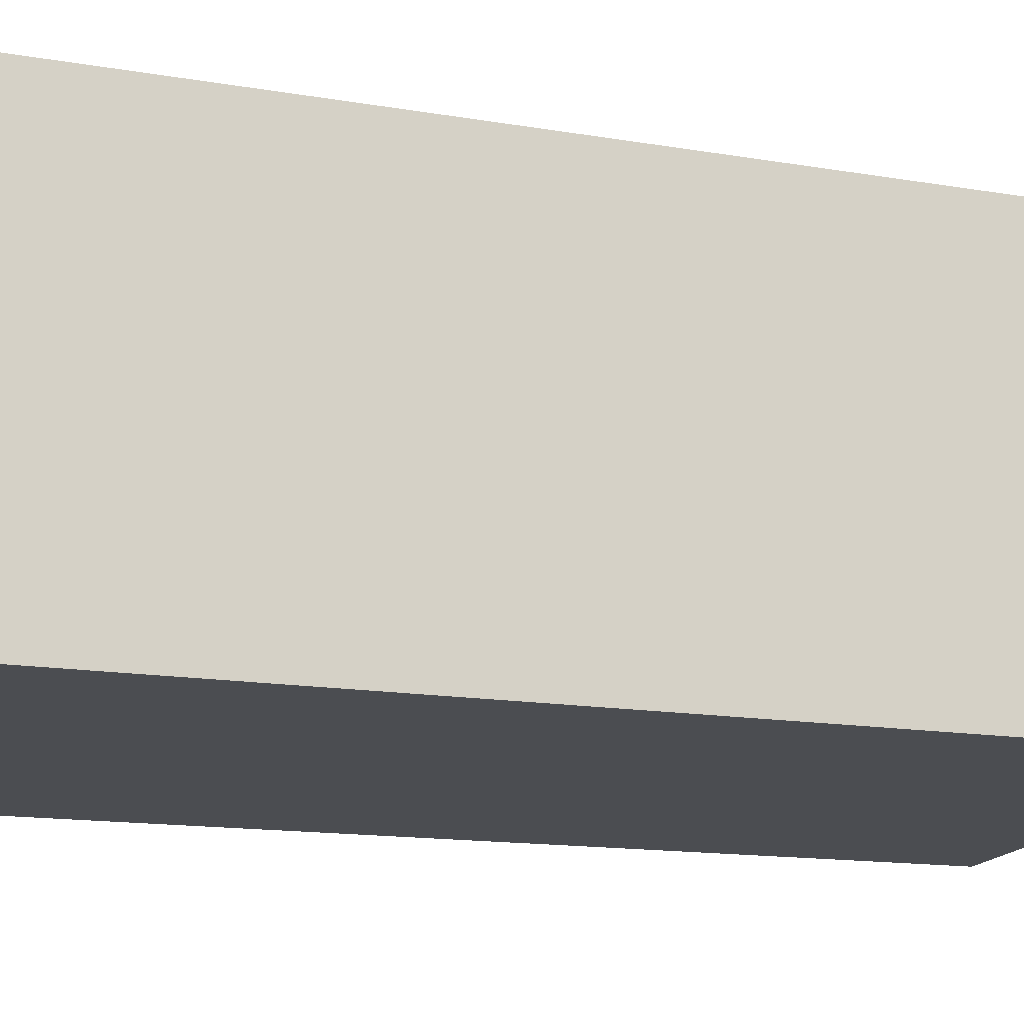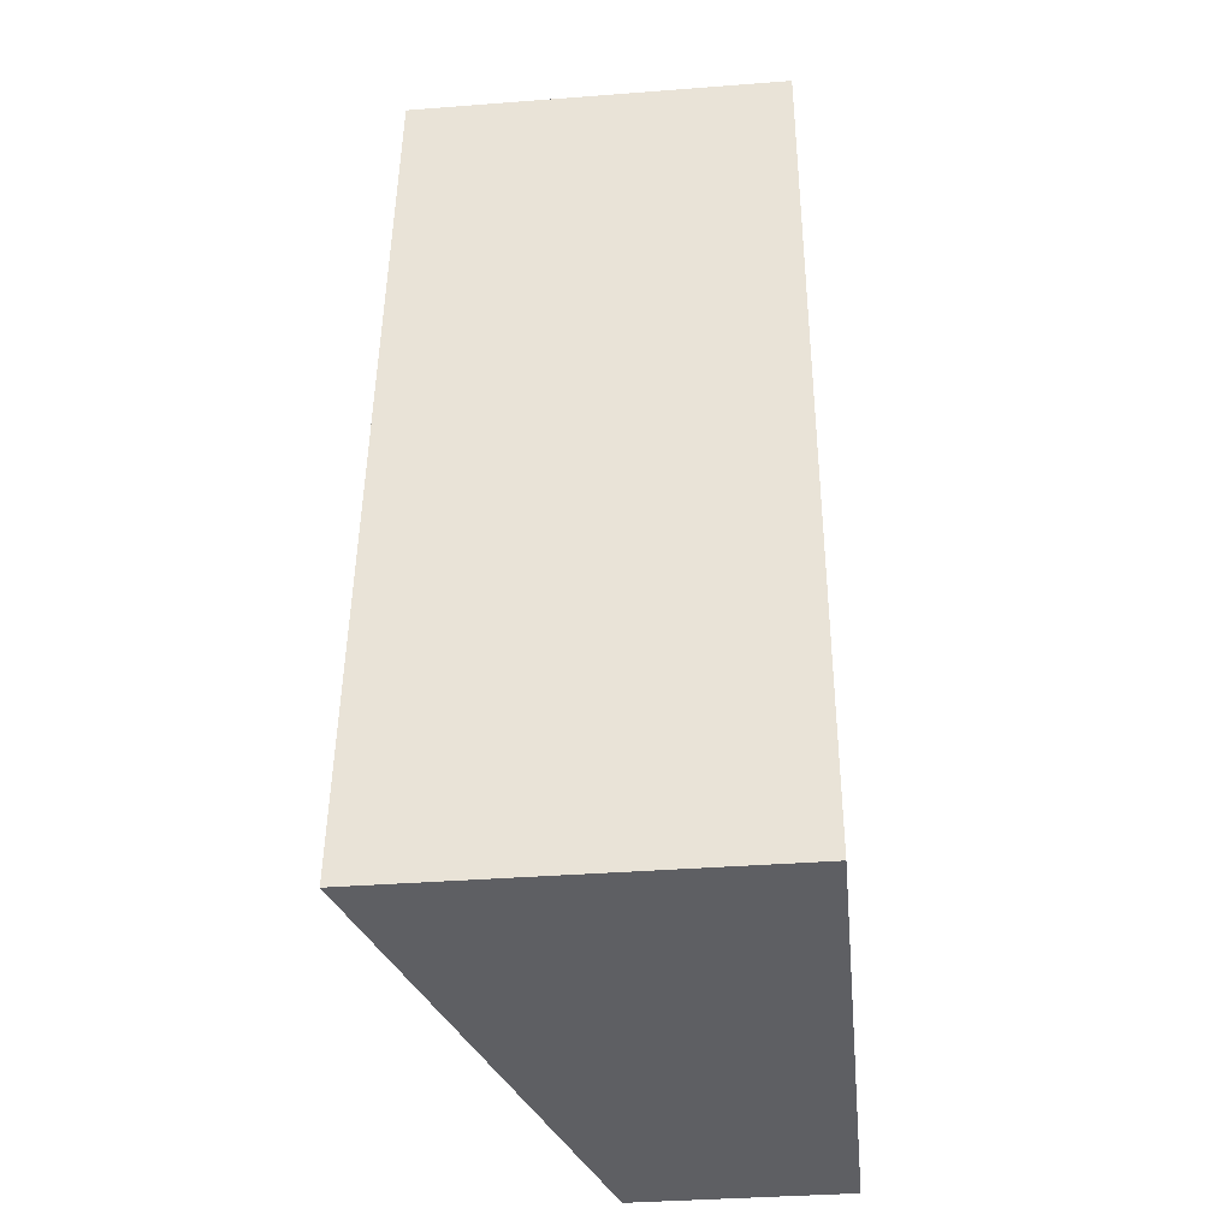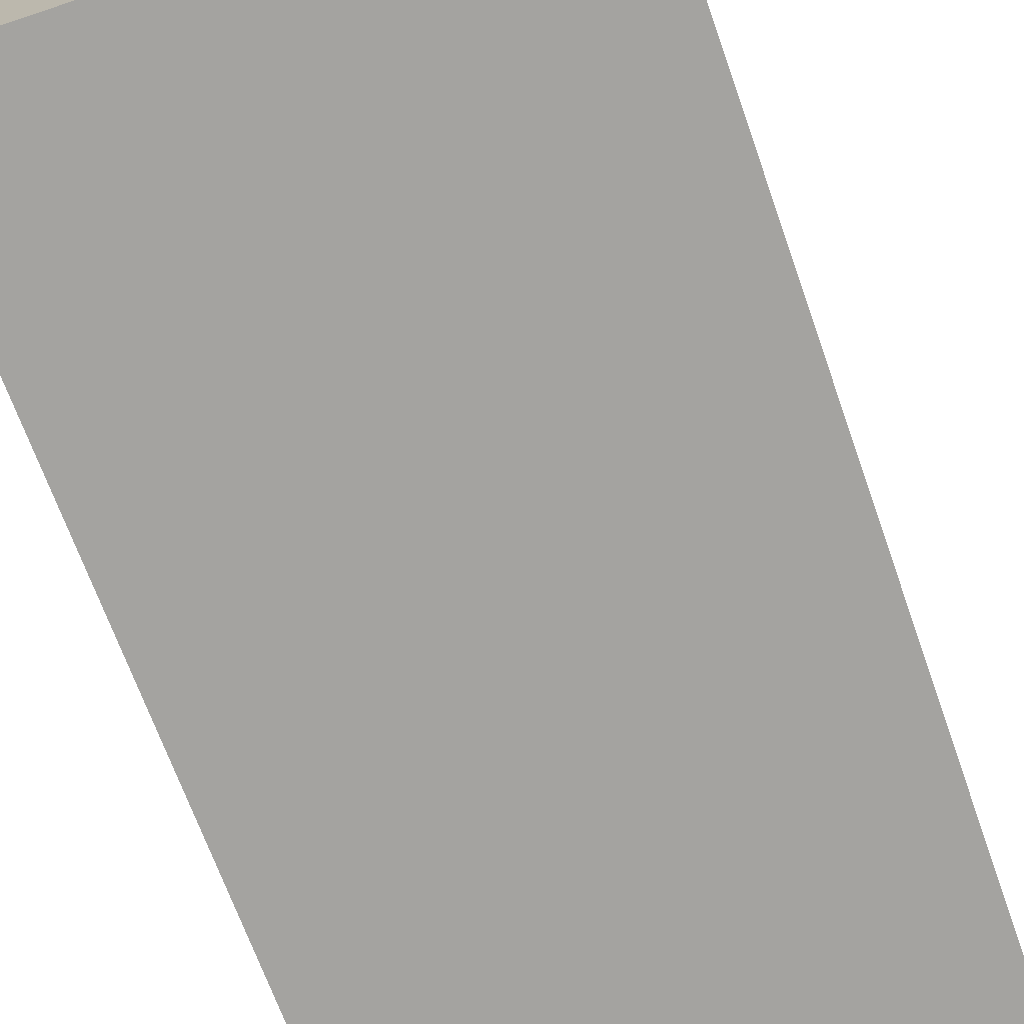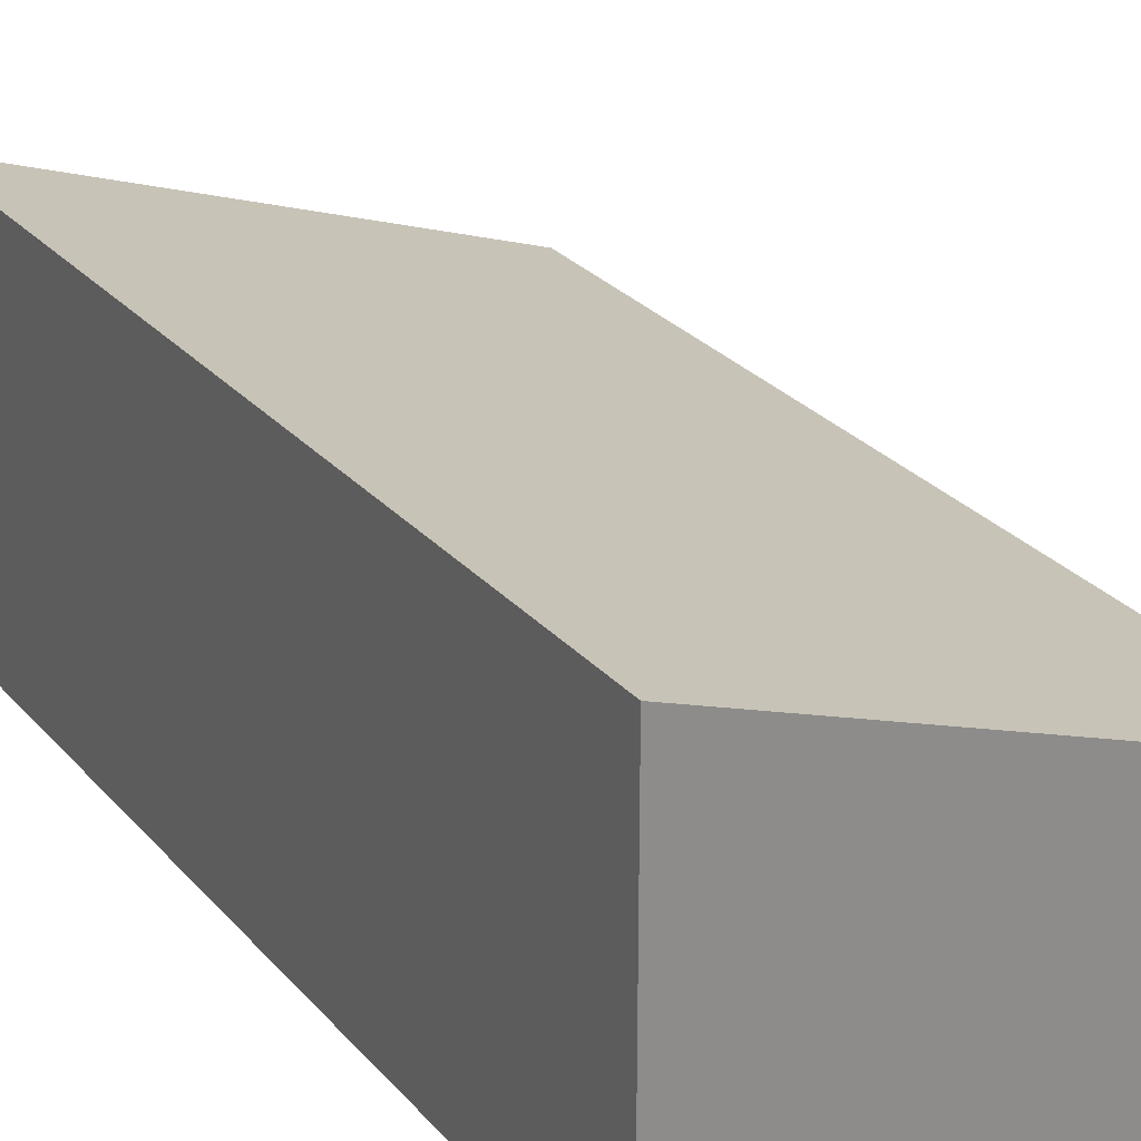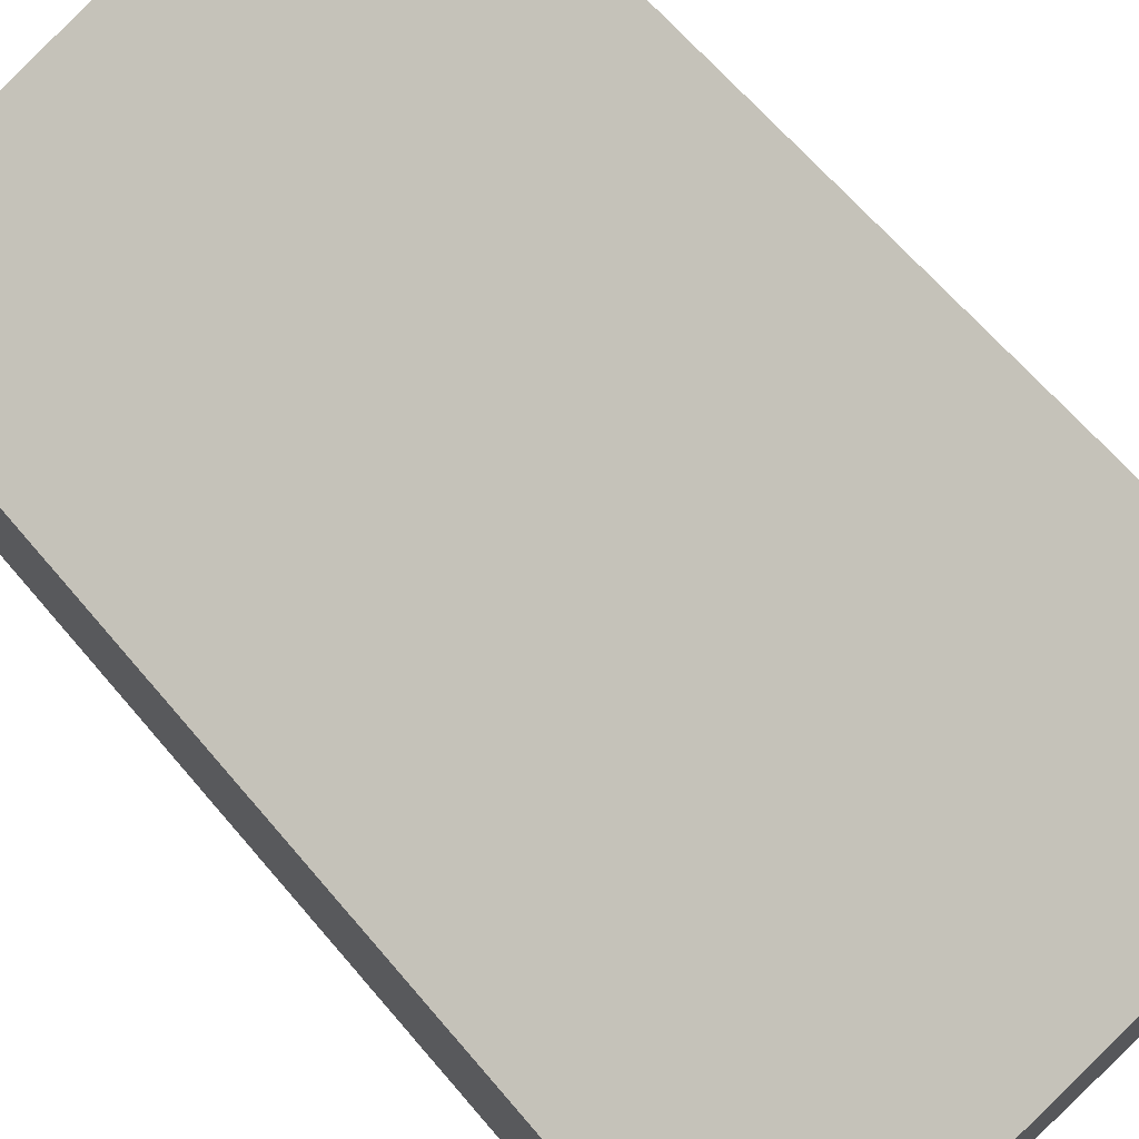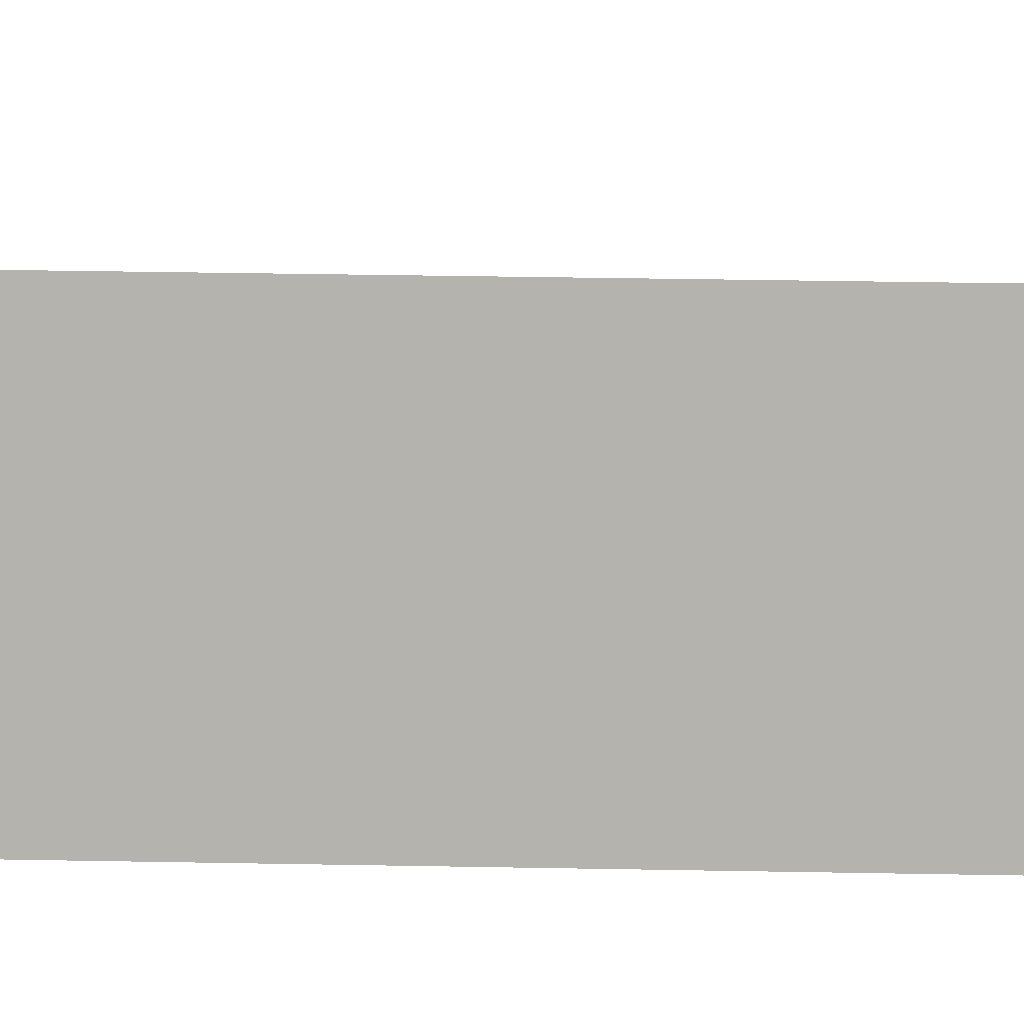
<metadata>
{"format":"obj","ext":"obj","renderer":"f3d","projection":"perspective","resolution":1024,"background":"white","views":[{"elev":-15.7,"azim":-106.1,"up":"+Y"},{"elev":-37.6,"azim":-84.4,"up":"+Z"},{"elev":-73.0,"azim":-158.0,"up":"+Y"},{"elev":26.2,"azim":-28.9,"up":"+Y"},{"elev":71.3,"azim":140.5,"up":"+Y"},{"elev":9.3,"azim":-84.1,"up":"+Y"}]}
</metadata>
<code>
v  0 2.181 1.335e-16
v  2.971 1.194 5.114
v  2.857 1.194 -0.179
v  0.236 2.138 5.14
v  0 0 0
v  2.857 1.096e-17 -0.179
v  0.236 -3.147e-16 5.14
v  2.971 -3.131e-16 5.114
g defaultobject
f 1 2 3
f 2 1 4
f 3 5 1
f 5 3 6
f 5 4 1
f 4 5 7
f 7 2 4
f 2 7 8
f 8 3 2
f 3 8 6
f 8 5 6
f 5 8 7

</code>
